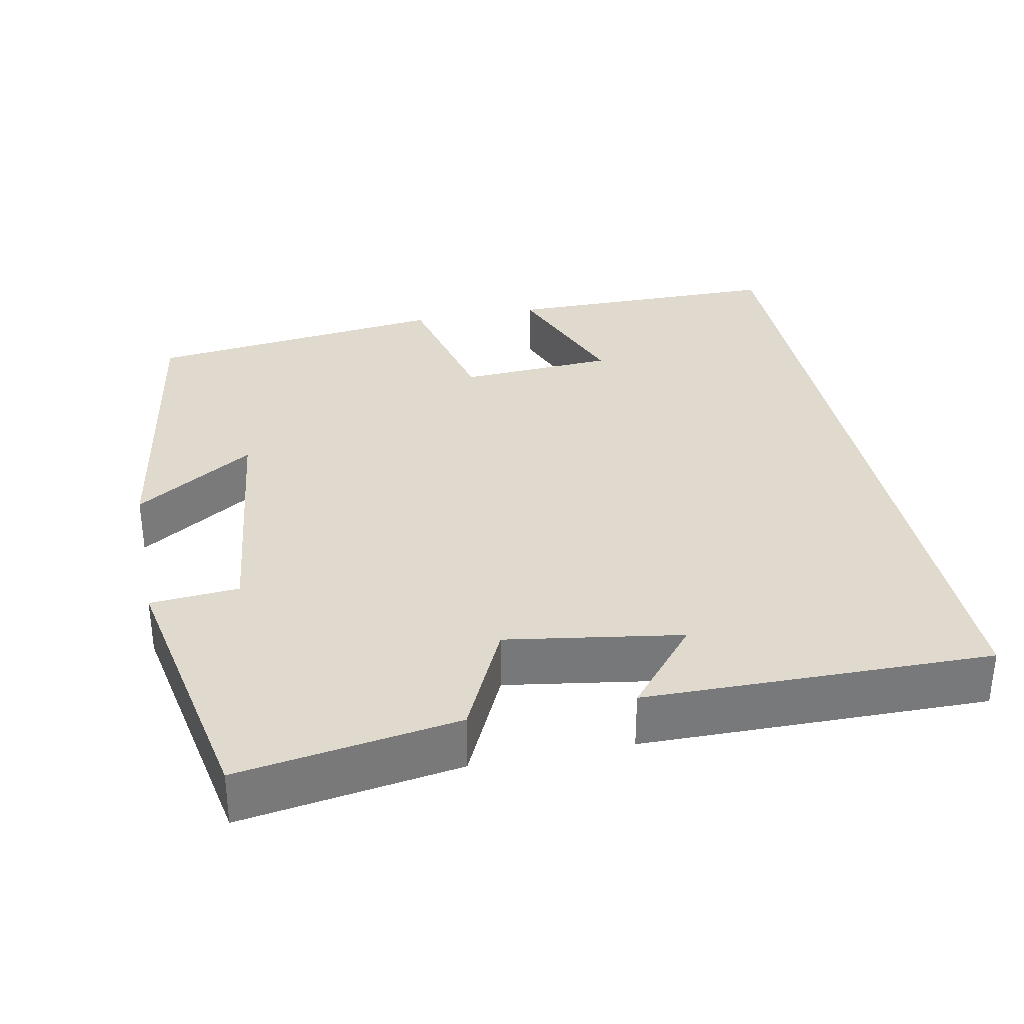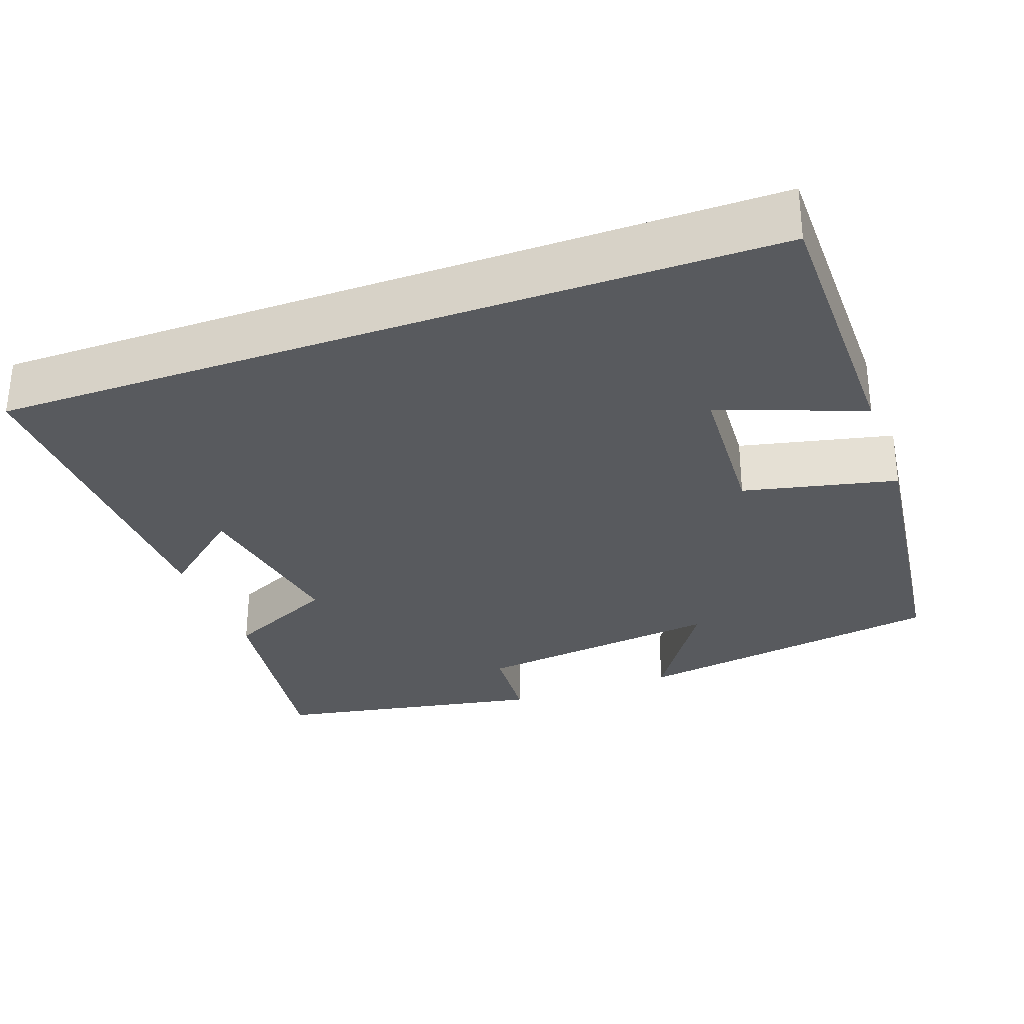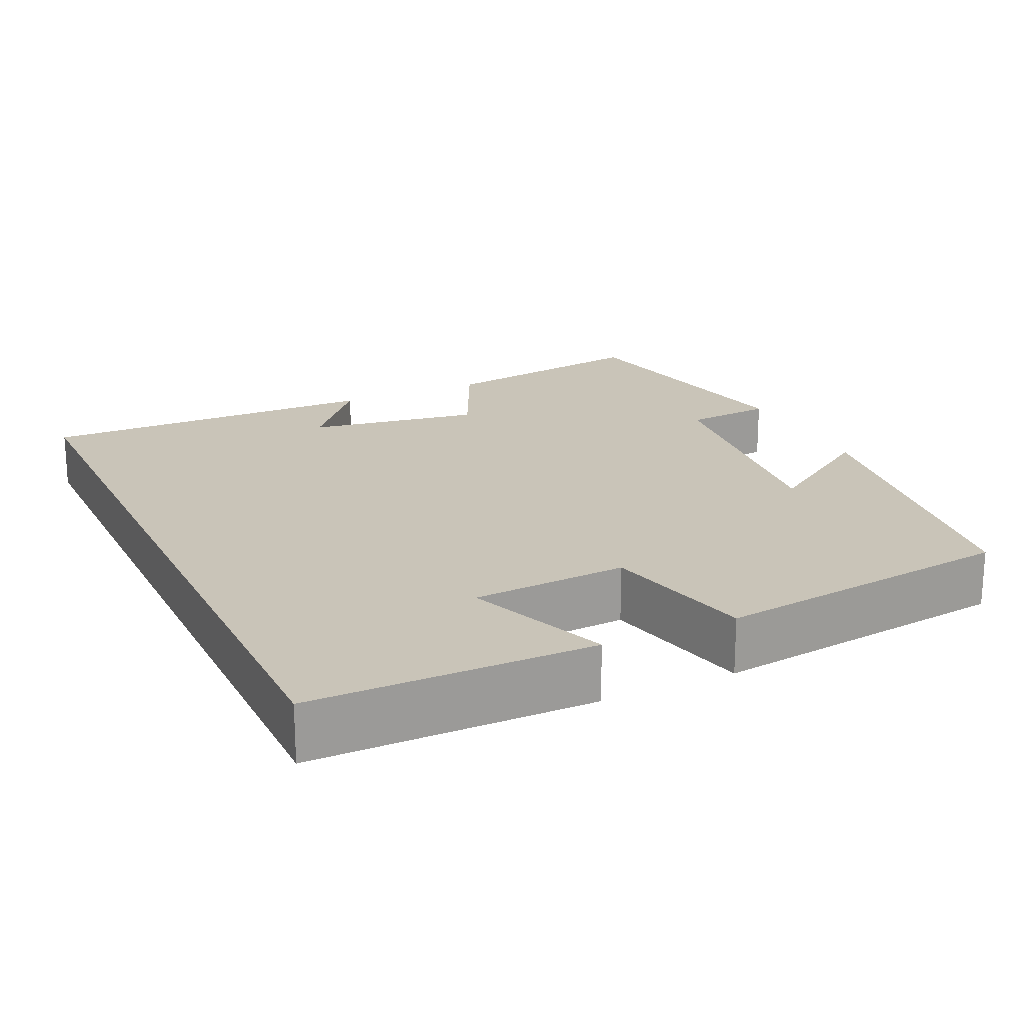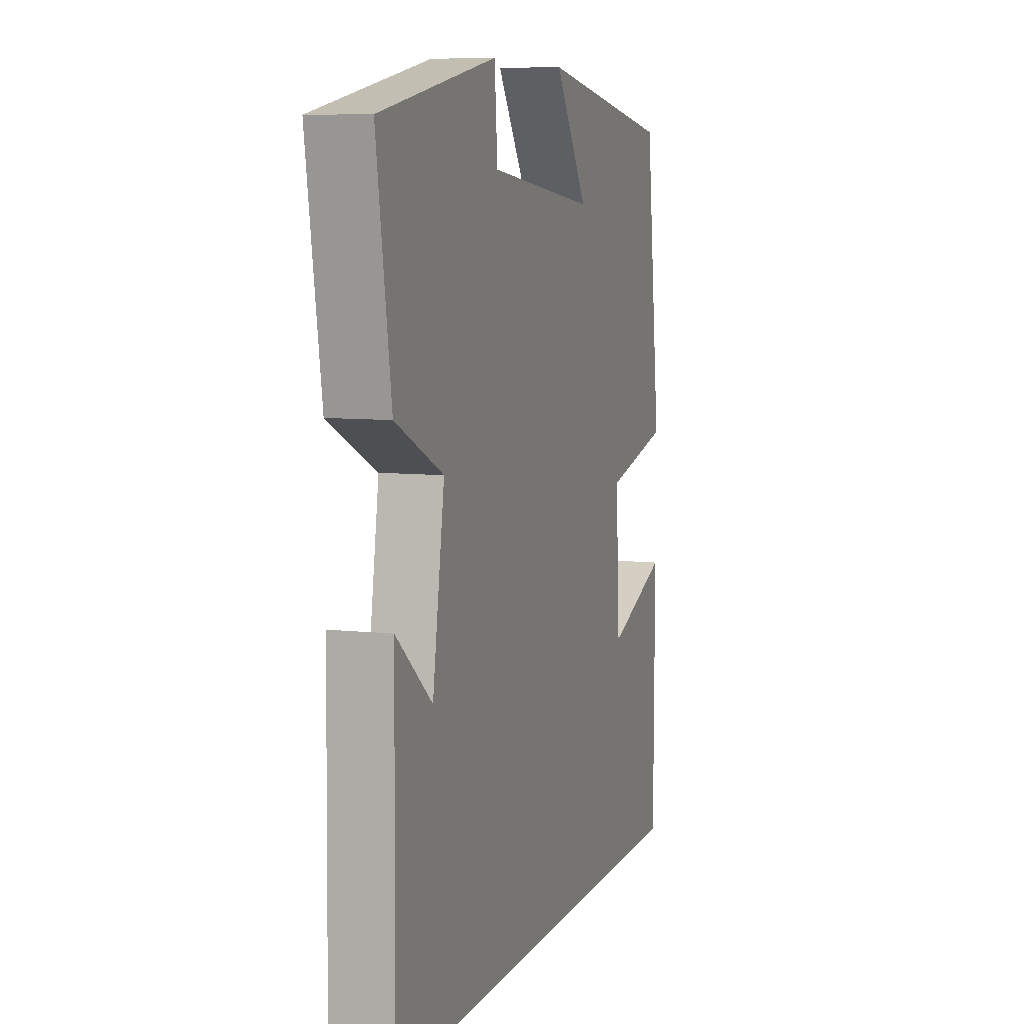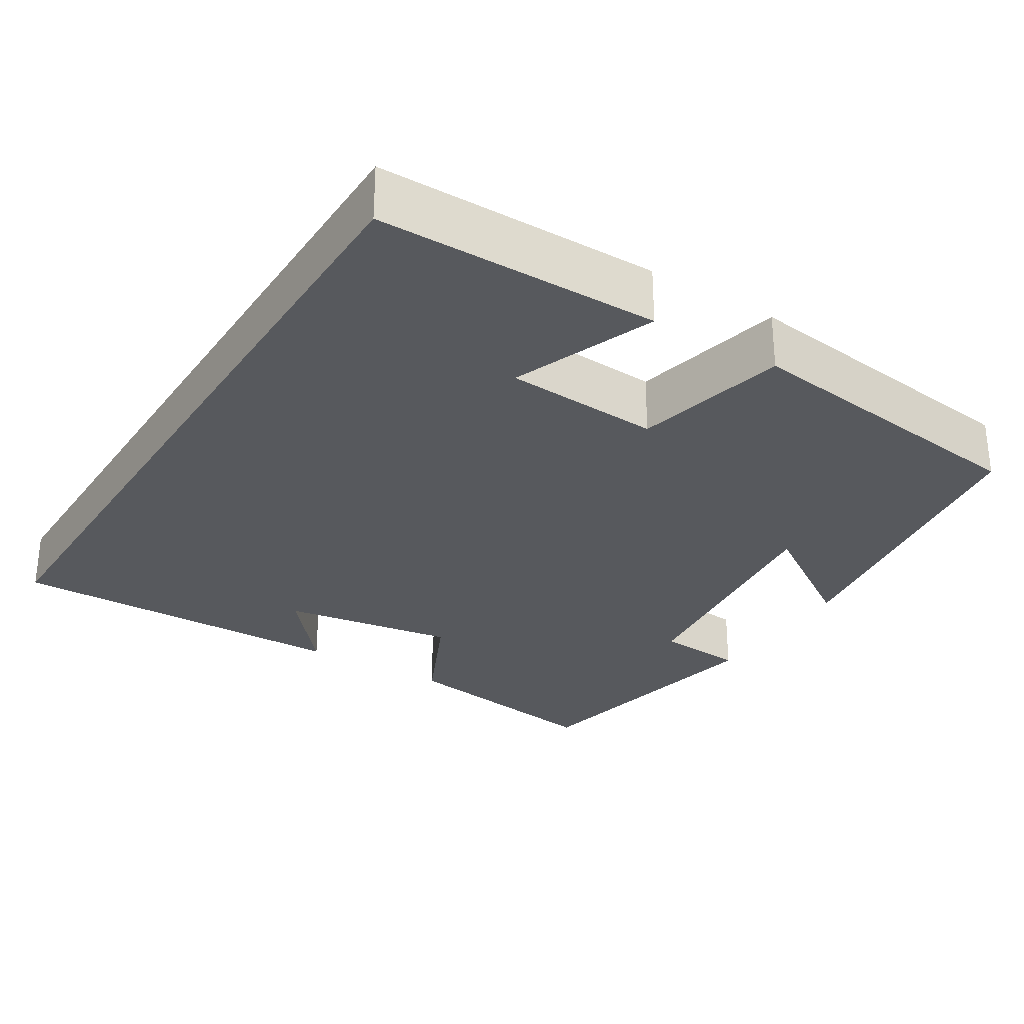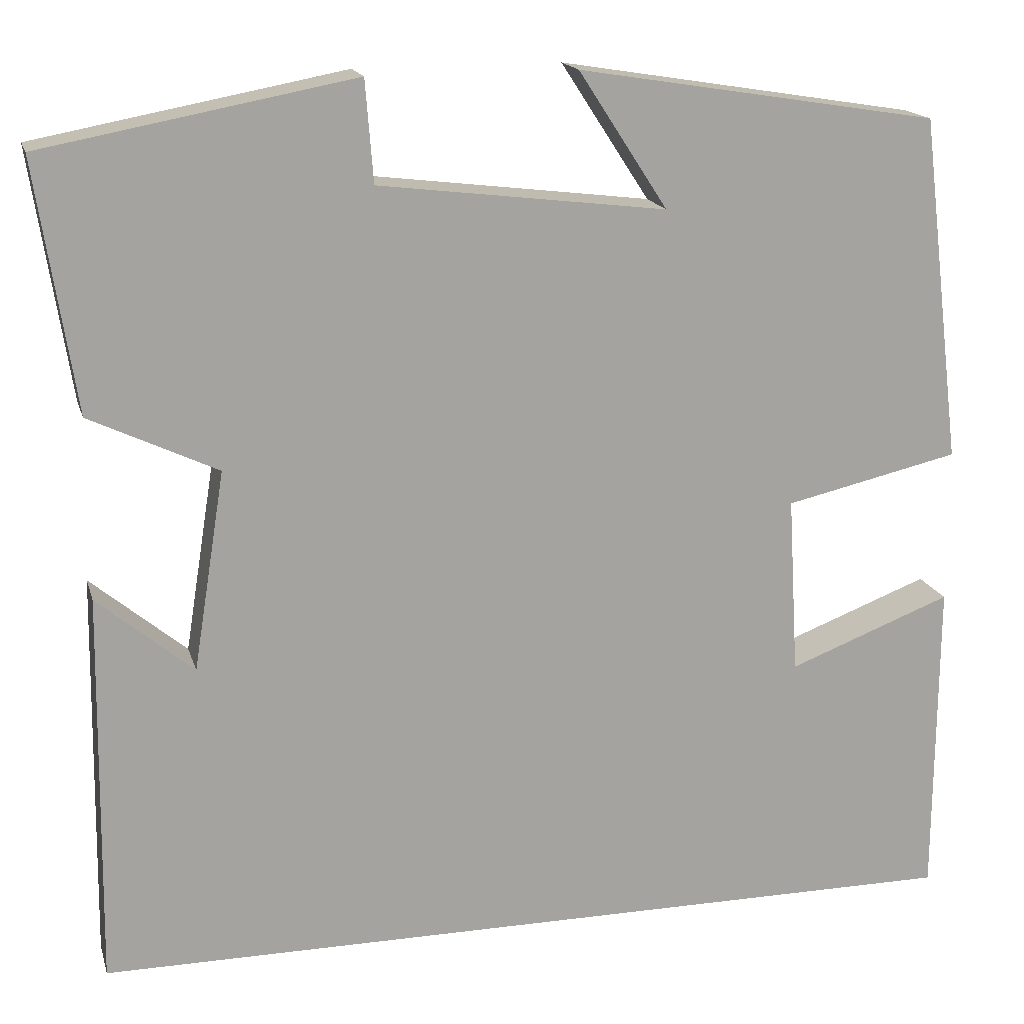
<metadata>
{"format":"obj","ext":"obj","renderer":"f3d","projection":"perspective","resolution":1024,"background":"white","views":[{"elev":32.8,"azim":78.5,"up":"+Y"},{"elev":-30.5,"azim":-160.0,"up":"+Y"},{"elev":20.1,"azim":-115.3,"up":"+Y"},{"elev":7.8,"azim":107.7,"up":"+Z"},{"elev":-29.0,"azim":-122.1,"up":"+Y"},{"elev":16.9,"azim":165.5,"up":"+Z"}]}
</metadata>
<code>
v 0.544 0.07 0.434
v 0.5 0.07 0.151
v 0.355 0.07 0.082
v 0.391 0.07 -0.144
v 0.5 0.07 -0.053
v 0.506 0.07 -0.5
v -0.498 0.07 -0.5
v -0.5 0.07 -0.135
v -0.314 0.07 -0.206
v -0.302 0.07 -0.004
v -0.5 0.07 0.041
v -0.452 0.07 0.434
v -0.043 0.07 0.5
v -0.144 0.07 0.345
v 0.182 0.07 0.385
v 0.191 0.07 0.5
v 0.544 0 0.434
v 0.5 0 0.151
v 0.355 0 0.082
v 0.391 0 -0.144
v 0.5 0 -0.053
v 0.506 0 -0.5
v -0.498 0 -0.5
v -0.5 0 -0.135
v -0.314 0 -0.206
v -0.302 0 -0.004
v -0.5 0 0.041
v -0.452 0 0.434
v -0.043 0 0.5
v -0.144 0 0.345
v 0.182 0 0.385
v 0.191 0 0.5
f 1 2 3
f 16 1 3
f 15 16 3
f 14 15 3 4
f 11 12 13 14
f 10 11 14 4
f 9 10 4
f 7 8 9
f 7 9 4
f 6 7 4
f 4 5 6
f 19 18 17
f 19 17 32
f 19 32 31
f 20 19 31 30
f 30 29 28 27
f 20 30 27 26
f 20 26 25
f 25 24 23
f 20 25 23
f 20 23 22
f 22 21 20
f 1 17 18 2
f 2 18 19 3
f 3 19 20 4
f 4 20 21 5
f 5 21 22 6
f 6 22 23 7
f 7 23 24 8
f 8 24 25 9
f 9 25 26 10
f 10 26 27 11
f 11 27 28 12
f 12 28 29 13
f 13 29 30 14
f 14 30 31 15
f 15 31 32 16
f 16 32 17 1

</code>
